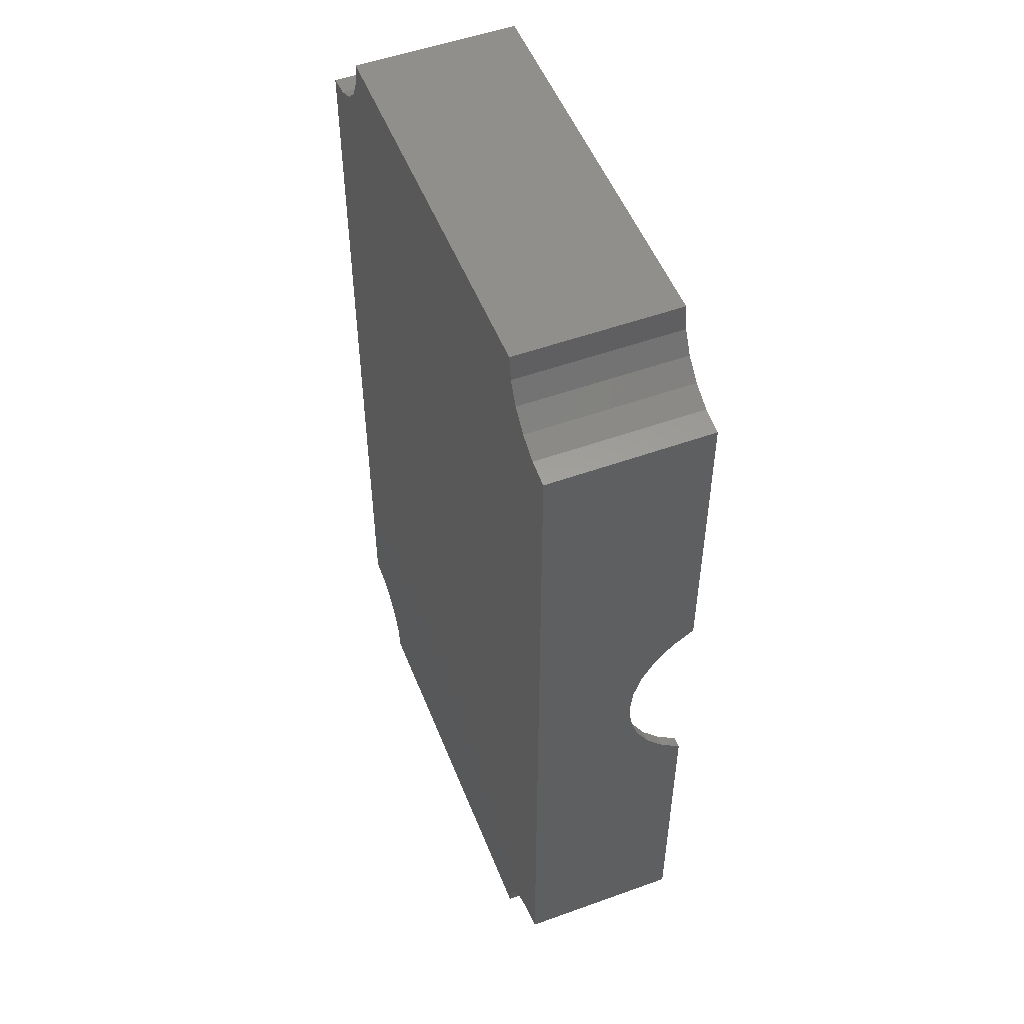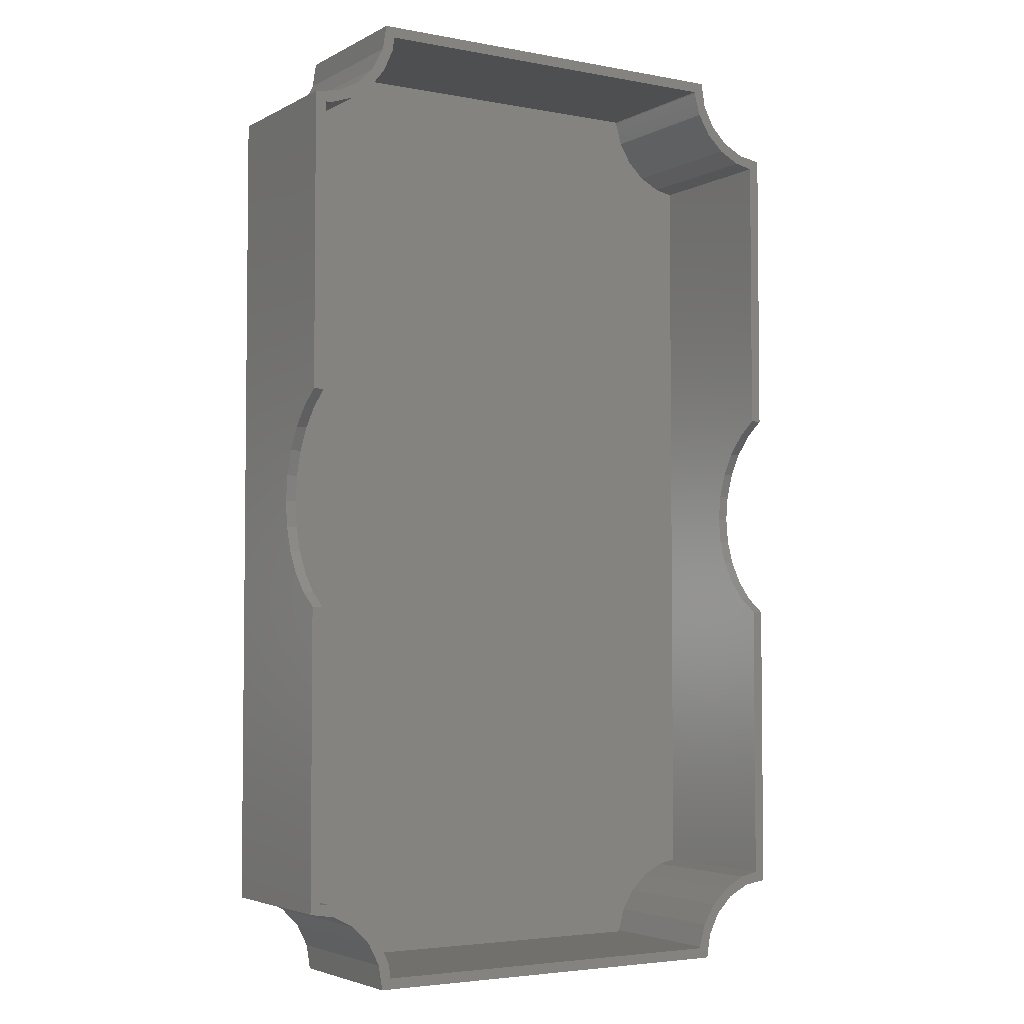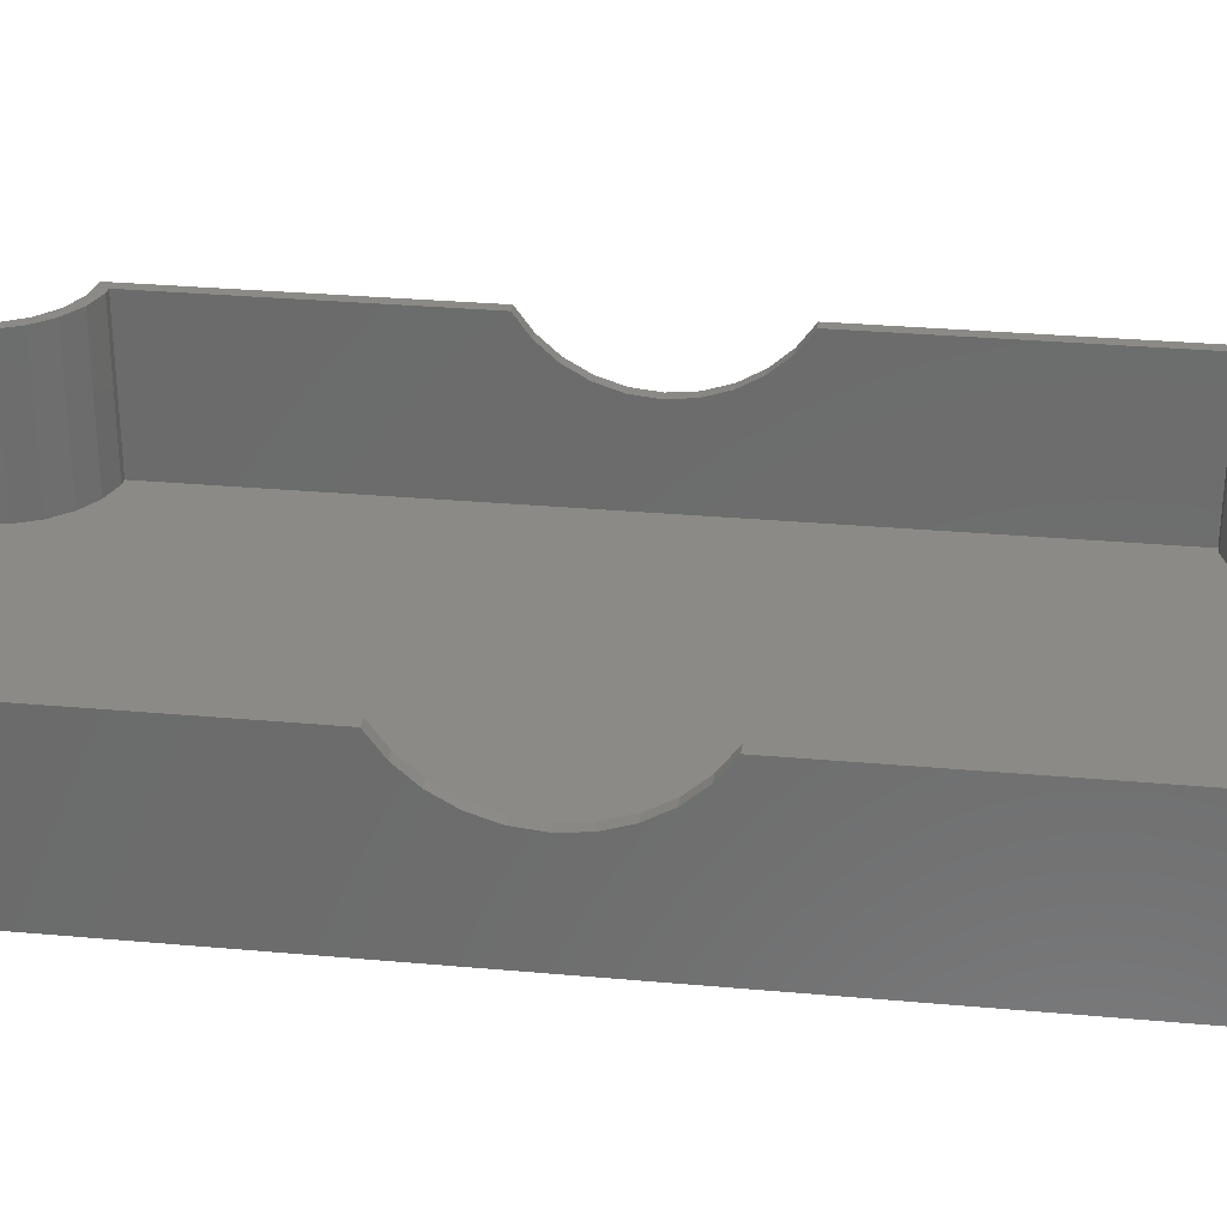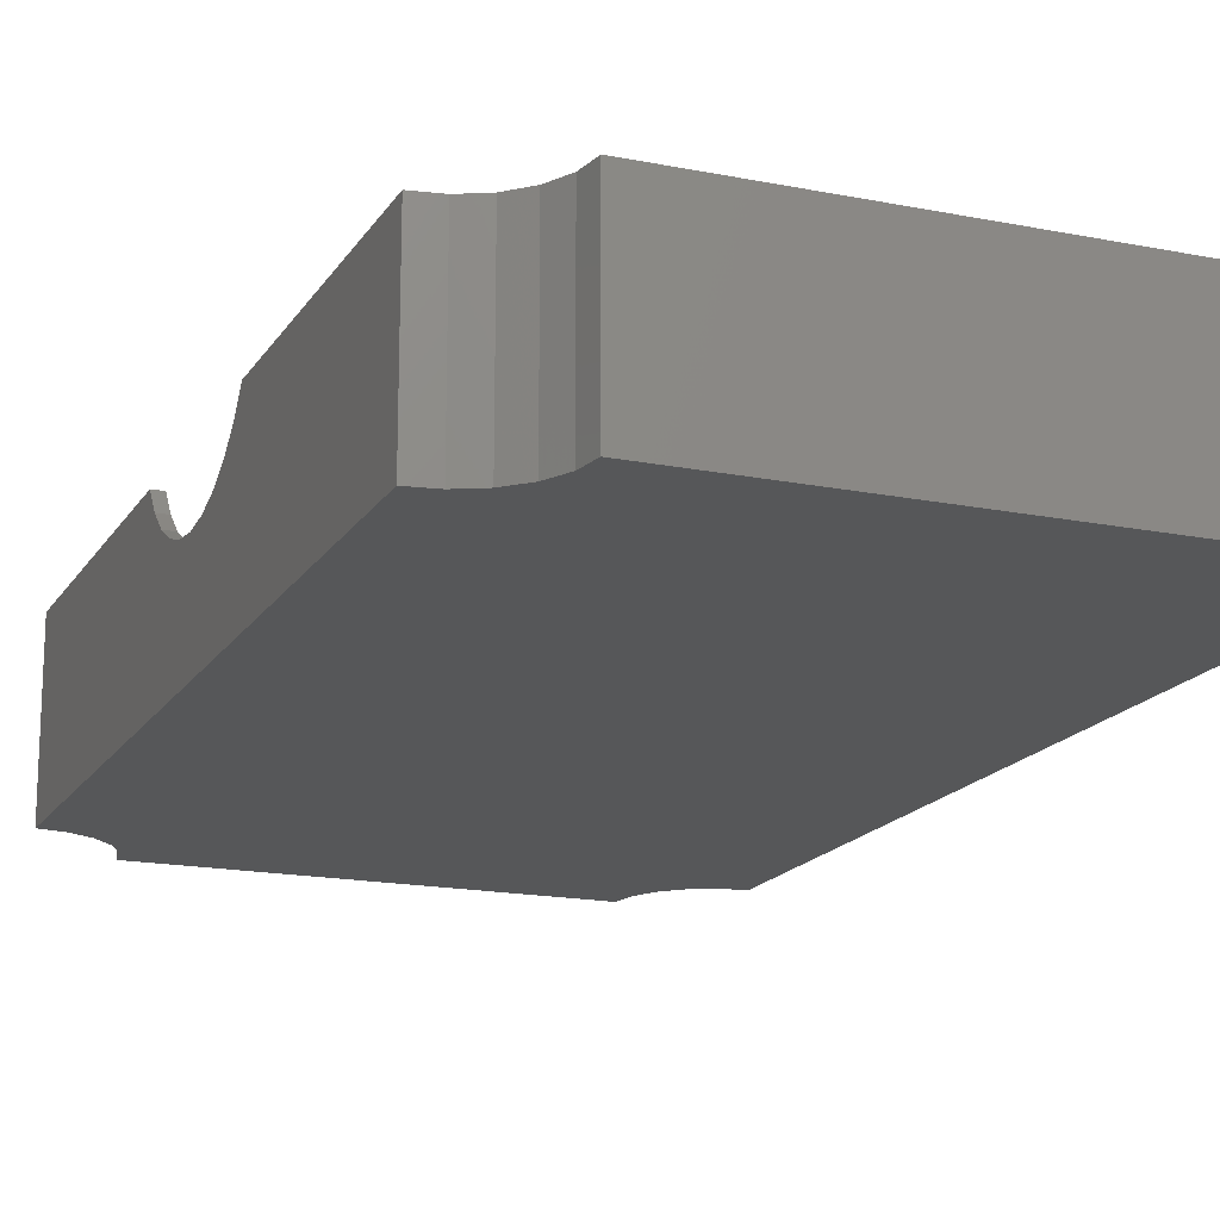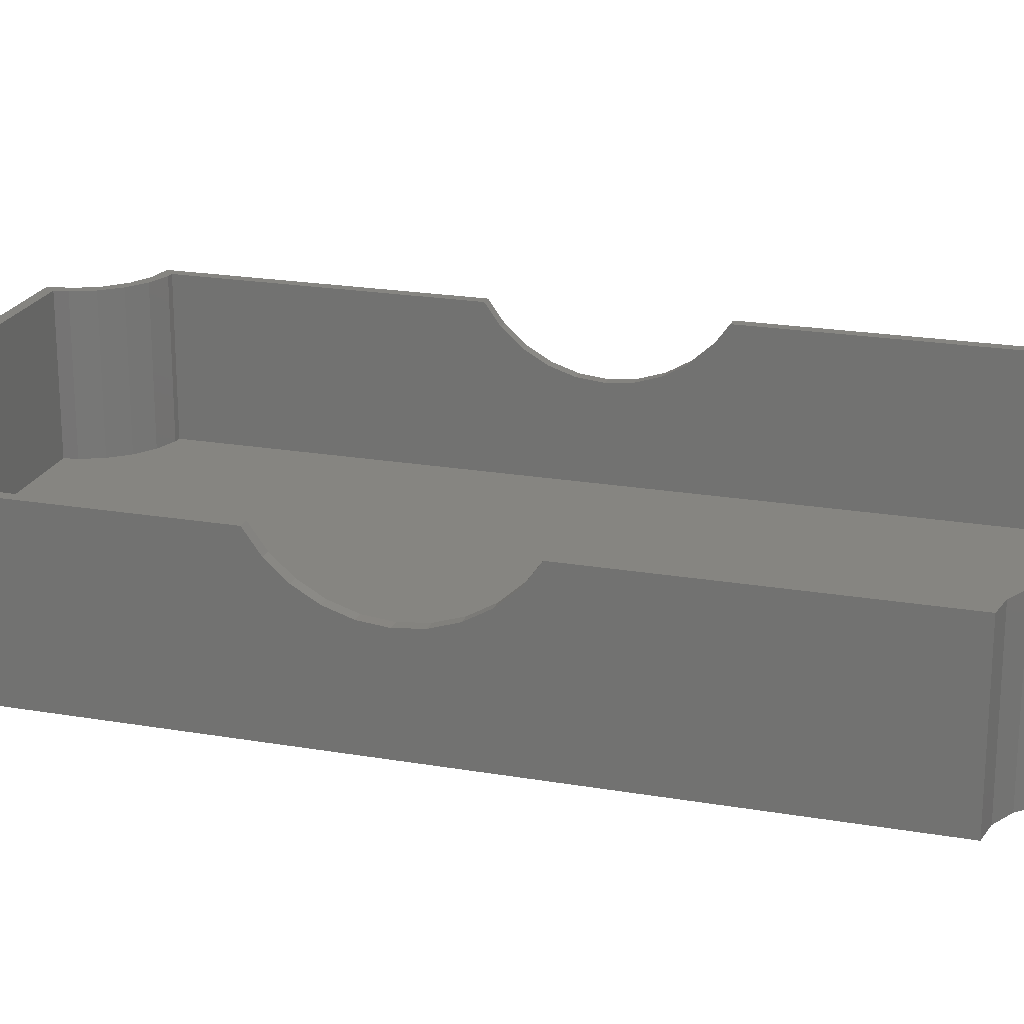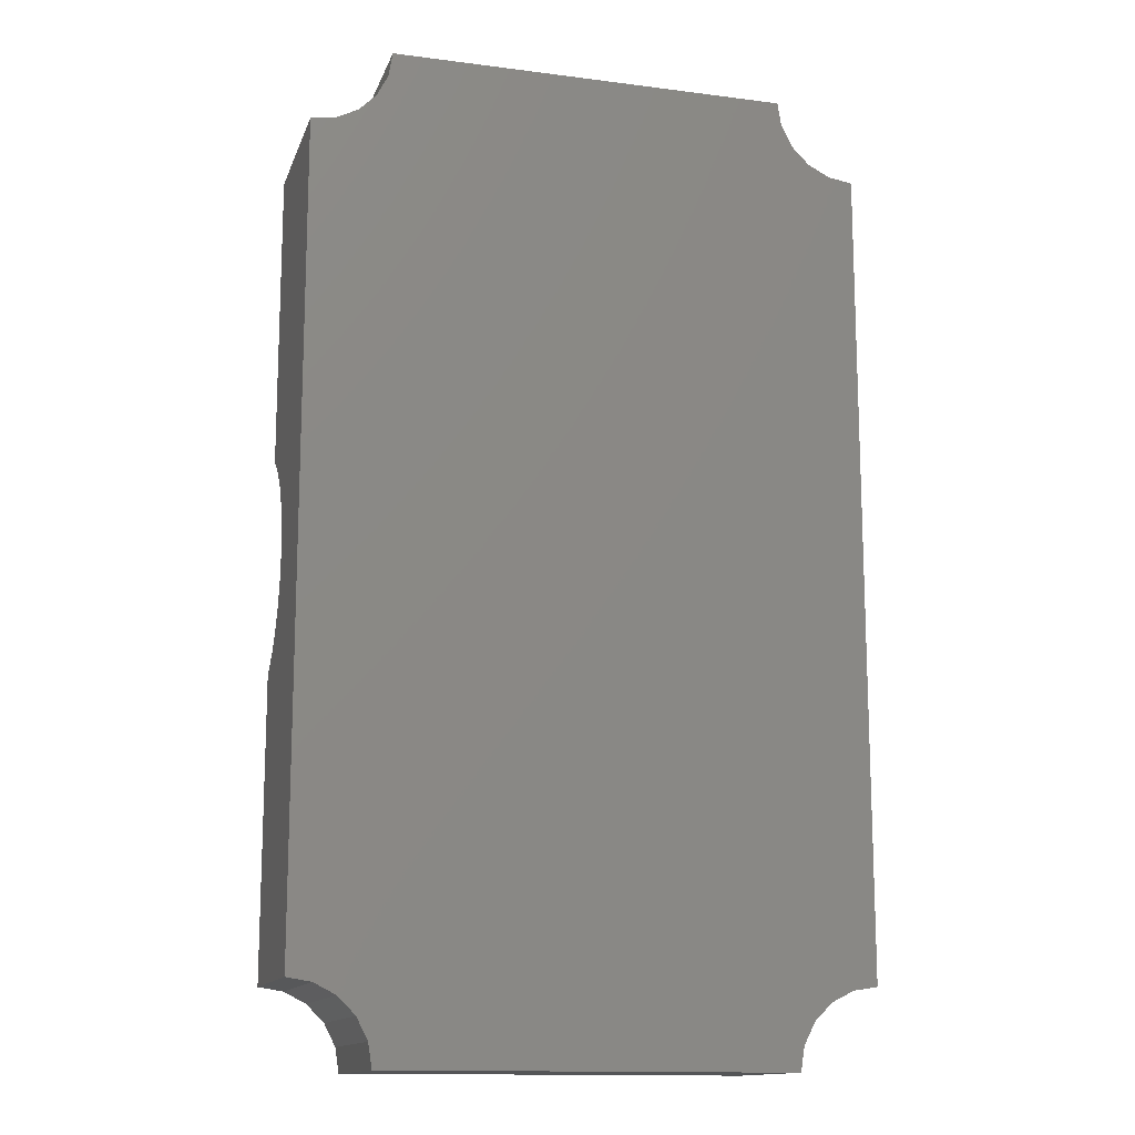
<metadata>
{"format":"stl","ext":"stl","renderer":"f3d","projection":"perspective","resolution":1024,"background":"white","views":[{"elev":51.9,"azim":-111.3,"up":"+Y"},{"elev":-3.9,"azim":-31.8,"up":"+Y"},{"elev":30.5,"azim":97.4,"up":"+Z"},{"elev":-16.9,"azim":158.0,"up":"+Z"},{"elev":21.1,"azim":107.1,"up":"+Z"},{"elev":-13.9,"azim":164.0,"up":"+Y"}]}
</metadata>
<code>
# stl→obj: 148 verts, 292 faces
v -1.92 69.73 -0.6
v -1.92 45.74 12.4
v -1.92 69.73 12.4
v -1.92 44.51 10.71
v -1.92 42.96 9.31
v -1.92 41.15 8.265
v -1.92 39.16 7.619
v -1.92 37.08 7.4
v -1.92 4.43 -0.6
v -1.92 35 7.619
v -1.92 33.01 8.265
v -1.92 31.2 9.31
v -1.92 29.65 10.71
v -1.92 28.42 12.4
v -1.92 4.43 12.4
v -1.06 28.42 12.4
v -1.06 5.181 12.4
v 42.22 5.197 12.4
v 43.08 28.42 12.4
v 42.22 28.42 12.4
v 43.08 4.43 12.4
v 41.12 4.119 12.4
v 40.67 4.874 12.4
v 39.35 3.217 12.4
v 38.92 3.97 12.4
v 37.49 2.63 12.4
v 37.94 1.812 12.4
v 36.47 0.9525 12.4
v 37.04 0.04226 12.4
v 35.94 -0.9382 12.4
v 36.73 -1.92 12.4
v 35.94 -1.06 12.4
v 4.43 -1.92 12.4
v 5.172 -1.06 12.4
v 4.119 0.04226 12.4
v 5.023 0.02523 12.4
v 4.24 1.826 12.4
v 3.217 1.812 12.4
v 3.001 3.349 12.4
v 1.812 3.217 12.4
v 1.397 4.482 12.4
v 0.04226 4.119 12.4
v -0.4531 5.139 12.4
v 43.08 69.73 12.4
v 42.22 68.96 12.4
v 43.08 45.74 12.4
v 41.12 70.04 12.4
v 40.67 69.29 12.4
v 39.35 70.94 12.4
v 38.92 70.19 12.4
v 37.49 71.53 12.4
v 37.94 72.35 12.4
v 36.47 73.21 12.4
v 37.04 74.12 12.4
v 35.94 75.1 12.4
v 36.73 76.08 12.4
v 35.94 75.22 12.4
v 4.43 76.08 12.4
v 5.172 75.22 12.4
v 4.119 74.12 12.4
v 5.023 74.13 12.4
v 4.24 72.33 12.4
v 3.217 72.35 12.4
v 3.001 70.81 12.4
v 1.812 70.94 12.4
v 1.397 69.68 12.4
v 0.04226 70.04 12.4
v -0.4531 69.02 12.4
v -1.06 68.98 12.4
v -1.06 45.74 12.4
v 42.22 45.74 12.4
v 43.08 69.73 -0.6
v 43.08 44.51 10.71
v 43.08 42.96 9.31
v 43.08 41.15 8.265
v 43.08 39.16 7.619
v 43.08 37.08 7.4
v 43.08 4.43 -0.6
v 43.08 35 7.619
v 43.08 29.65 10.71
v 43.08 31.2 9.31
v 43.08 33.01 8.265
v 36.73 76.08 -0.6
v 4.43 76.08 -0.6
v 41.12 4.119 -0.6
v 41.12 70.04 -0.6
v 39.35 3.217 -0.6
v 39.35 70.94 -0.6
v 1.812 3.217 -0.6
v 37.94 1.812 -0.6
v 3.217 1.812 -0.6
v 37.04 0.04226 -0.6
v 1.812 70.94 -0.6
v 4.119 0.04226 -0.6
v 36.73 -1.92 -0.6
v 37.94 72.35 -0.6
v 4.43 -1.92 -0.6
v 4.119 74.12 -0.6
v 3.217 72.35 -0.6
v 37.04 74.12 -0.6
v 0.04226 4.119 -0.6
v 0.04226 70.04 -0.6
v -1.06 68.98 -5.722e-07
v -1.06 44.51 10.71
v -1.06 42.96 9.31
v -1.06 41.15 8.265
v -1.06 39.16 7.619
v -1.06 37.08 7.4
v -1.06 5.181 -5.722e-07
v -1.06 35 7.619
v -1.06 29.65 10.71
v -1.06 31.2 9.31
v -1.06 33.01 8.265
v 42.22 68.96 -5.722e-07
v 42.22 44.51 10.71
v 42.22 42.96 9.31
v 42.22 41.15 8.265
v 42.22 39.16 7.619
v 42.22 37.08 7.4
v 42.22 5.197 -5.722e-07
v 42.22 35 7.619
v 42.22 33.01 8.265
v 42.22 31.2 9.31
v 42.22 29.65 10.71
v 5.172 75.22 -5.722e-07
v 35.94 75.1 -5.722e-07
v 35.94 75.22 -5.722e-07
v 1.397 69.68 -5.722e-07
v 35.94 -0.9382 -5.722e-07
v 5.023 74.13 -5.722e-07
v 4.24 72.33 -5.722e-07
v 3.001 70.81 -5.722e-07
v 5.172 -1.06 -5.722e-07
v 35.94 -1.06 -5.722e-07
v 5.023 0.02523 -5.722e-07
v 1.397 4.482 -5.722e-07
v 4.24 1.826 -5.722e-07
v 3.001 3.349 -5.722e-07
v -0.4531 69.02 -5.722e-07
v -0.4531 5.139 -5.722e-07
v 40.67 69.29 -5.722e-07
v 40.67 4.874 -5.722e-07
v 38.92 70.19 -5.722e-07
v 38.92 3.97 -5.722e-07
v 37.49 71.53 -5.722e-07
v 37.49 2.63 -5.722e-07
v 36.47 73.21 -5.722e-07
v 36.47 0.9525 -5.722e-07
f 1 2 3
f 1 4 2
f 1 5 4
f 1 6 5
f 1 7 6
f 1 8 7
f 9 8 1
f 8 9 10
f 9 11 10
f 9 12 11
f 9 13 12
f 9 14 13
f 14 9 15
f 16 14 17
f 18 19 20
f 19 18 21
f 18 22 21
f 23 22 18
f 23 24 22
f 25 24 23
f 26 24 25
f 24 26 27
f 28 27 26
f 27 28 29
f 30 29 28
f 29 30 31
f 32 31 30
f 33 32 34
f 32 33 31
f 35 34 36
f 35 36 37
f 34 35 33
f 37 38 35
f 39 38 37
f 39 40 38
f 41 40 39
f 41 42 40
f 43 42 41
f 17 42 43
f 17 15 42
f 15 17 14
f 44 45 46
f 47 45 44
f 47 48 45
f 49 48 47
f 49 50 48
f 51 49 52
f 49 51 50
f 53 52 54
f 52 53 51
f 55 54 56
f 55 56 57
f 58 57 56
f 57 58 59
f 60 59 58
f 59 60 61
f 61 60 62
f 63 62 60
f 63 64 62
f 65 64 63
f 65 66 64
f 67 66 65
f 67 68 66
f 67 69 68
f 3 69 67
f 2 69 3
f 69 2 70
f 46 45 71
f 54 55 53
f 46 72 44
f 73 72 46
f 74 72 73
f 75 72 74
f 76 72 75
f 77 72 76
f 78 77 79
f 78 19 21
f 19 78 80
f 80 78 81
f 81 78 82
f 82 78 79
f 77 78 72
f 83 58 56
f 58 83 84
f 85 72 78
f 85 86 72
f 87 86 85
f 87 88 86
f 89 87 90
f 87 89 88
f 91 90 92
f 93 88 89
f 94 92 95
f 88 93 96
f 94 95 97
f 92 94 91
f 90 91 89
f 83 98 84
f 99 96 93
f 100 98 83
f 96 99 100
f 98 100 99
f 101 93 89
f 101 102 93
f 9 102 101
f 102 9 1
f 97 31 33
f 31 97 95
f 97 35 94
f 35 97 33
f 9 42 15
f 42 9 101
f 91 40 89
f 40 91 38
f 94 38 91
f 38 94 35
f 101 40 42
f 40 101 89
f 31 92 29
f 92 31 95
f 85 21 22
f 21 85 78
f 90 24 27
f 24 90 87
f 29 90 27
f 90 29 92
f 87 22 24
f 22 87 85
f 98 58 84
f 58 98 60
f 93 63 99
f 63 93 65
f 93 67 65
f 67 93 102
f 99 60 98
f 60 99 63
f 102 3 67
f 3 102 1
f 86 49 47
f 49 86 88
f 52 100 54
f 100 52 96
f 54 83 56
f 83 54 100
f 72 47 44
f 47 72 86
f 49 96 52
f 96 49 88
f 70 103 69
f 104 103 70
f 105 103 104
f 106 103 105
f 107 103 106
f 108 103 107
f 109 108 110
f 109 16 17
f 16 109 111
f 111 109 112
f 112 109 113
f 113 109 110
f 108 109 103
f 114 71 45
f 114 115 71
f 114 116 115
f 114 117 116
f 114 118 117
f 114 119 118
f 120 119 114
f 119 120 121
f 120 122 121
f 120 123 122
f 120 124 123
f 120 20 124
f 20 120 18
f 125 126 127
f 126 128 129
f 126 125 130
f 126 130 131
f 126 131 132
f 129 133 134
f 126 132 128
f 133 129 135
f 136 129 128
f 135 129 137
f 138 129 136
f 137 129 138
f 139 136 128
f 139 140 136
f 103 140 139
f 140 103 109
f 141 120 114
f 141 142 120
f 143 142 141
f 143 144 142
f 145 144 143
f 145 146 144
f 147 146 145
f 147 148 146
f 126 148 147
f 148 126 129
f 134 34 32
f 34 134 133
f 125 57 59
f 57 125 127
f 37 138 39
f 138 37 137
f 138 41 39
f 41 138 136
f 140 17 43
f 17 140 109
f 136 43 41
f 43 136 140
f 34 135 36
f 135 34 133
f 36 137 37
f 137 36 135
f 134 30 129
f 30 134 32
f 120 23 18
f 23 120 142
f 148 26 146
f 26 148 28
f 129 28 148
f 28 129 30
f 144 26 25
f 26 144 146
f 142 25 23
f 25 142 144
f 61 125 59
f 125 61 130
f 62 130 61
f 130 62 131
f 139 66 68
f 66 139 128
f 64 131 62
f 131 64 132
f 128 64 66
f 64 128 132
f 103 68 69
f 68 103 139
f 126 57 127
f 57 126 55
f 147 55 126
f 55 147 53
f 145 53 147
f 53 145 51
f 141 45 48
f 45 141 114
f 145 50 51
f 50 145 143
f 143 48 50
f 48 143 141
f 8 110 108
f 110 8 10
f 119 79 77
f 79 119 121
f 4 105 104
f 105 4 5
f 115 74 73
f 74 115 116
f 6 107 106
f 107 6 7
f 117 76 75
f 76 117 118
f 5 106 105
f 106 5 6
f 116 75 74
f 75 116 117
f 4 70 2
f 70 4 104
f 115 46 71
f 46 115 73
f 7 108 107
f 108 7 8
f 118 77 76
f 77 118 119
f 10 113 110
f 113 10 11
f 121 82 79
f 82 121 122
f 111 14 16
f 14 111 13
f 80 20 19
f 20 80 124
f 11 112 113
f 112 11 12
f 122 81 82
f 81 122 123
f 12 111 112
f 111 12 13
f 123 80 81
f 80 123 124

</code>
